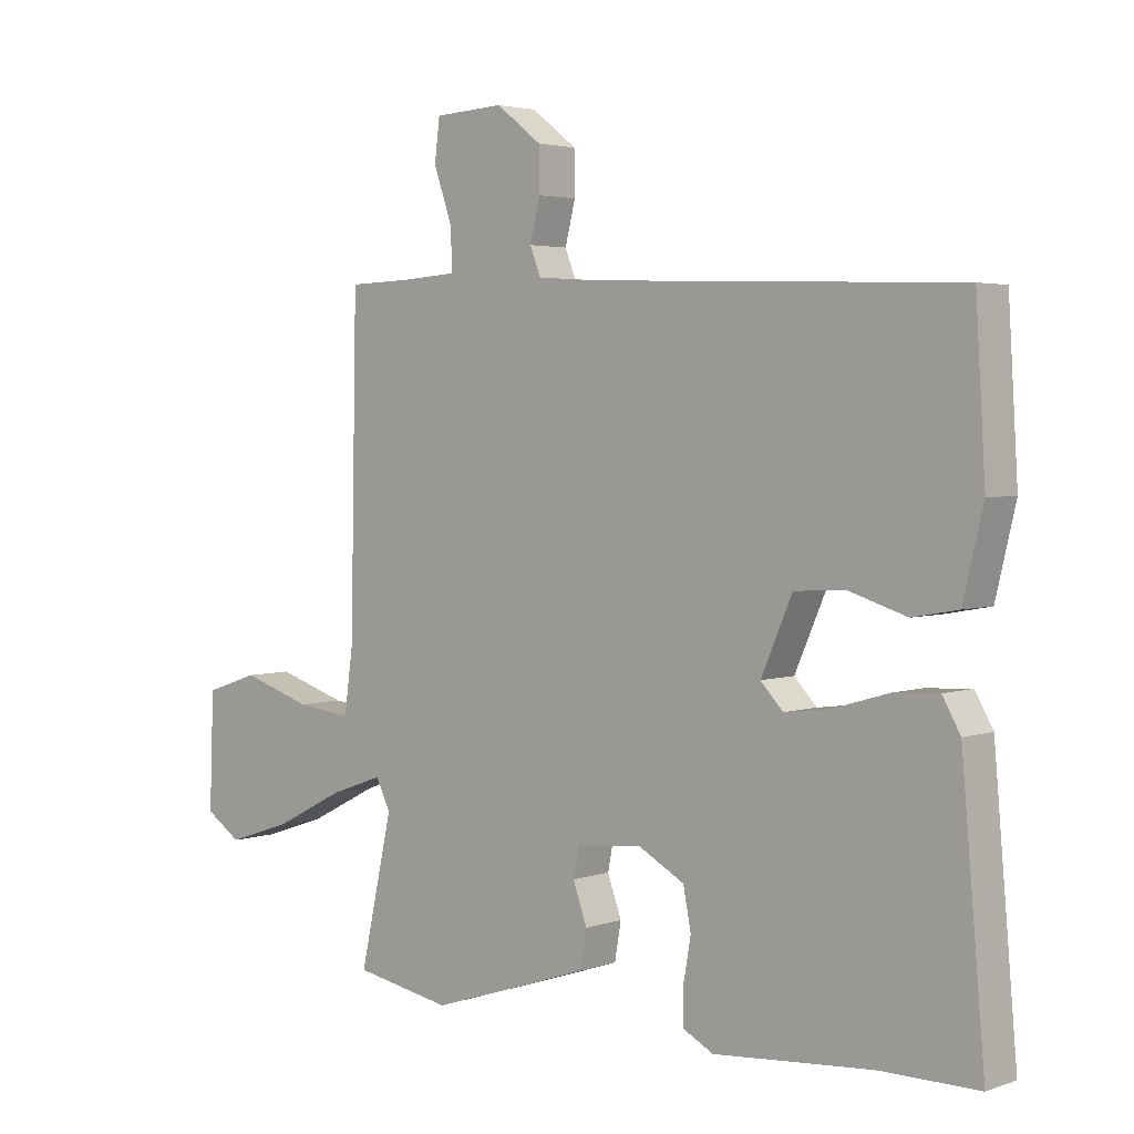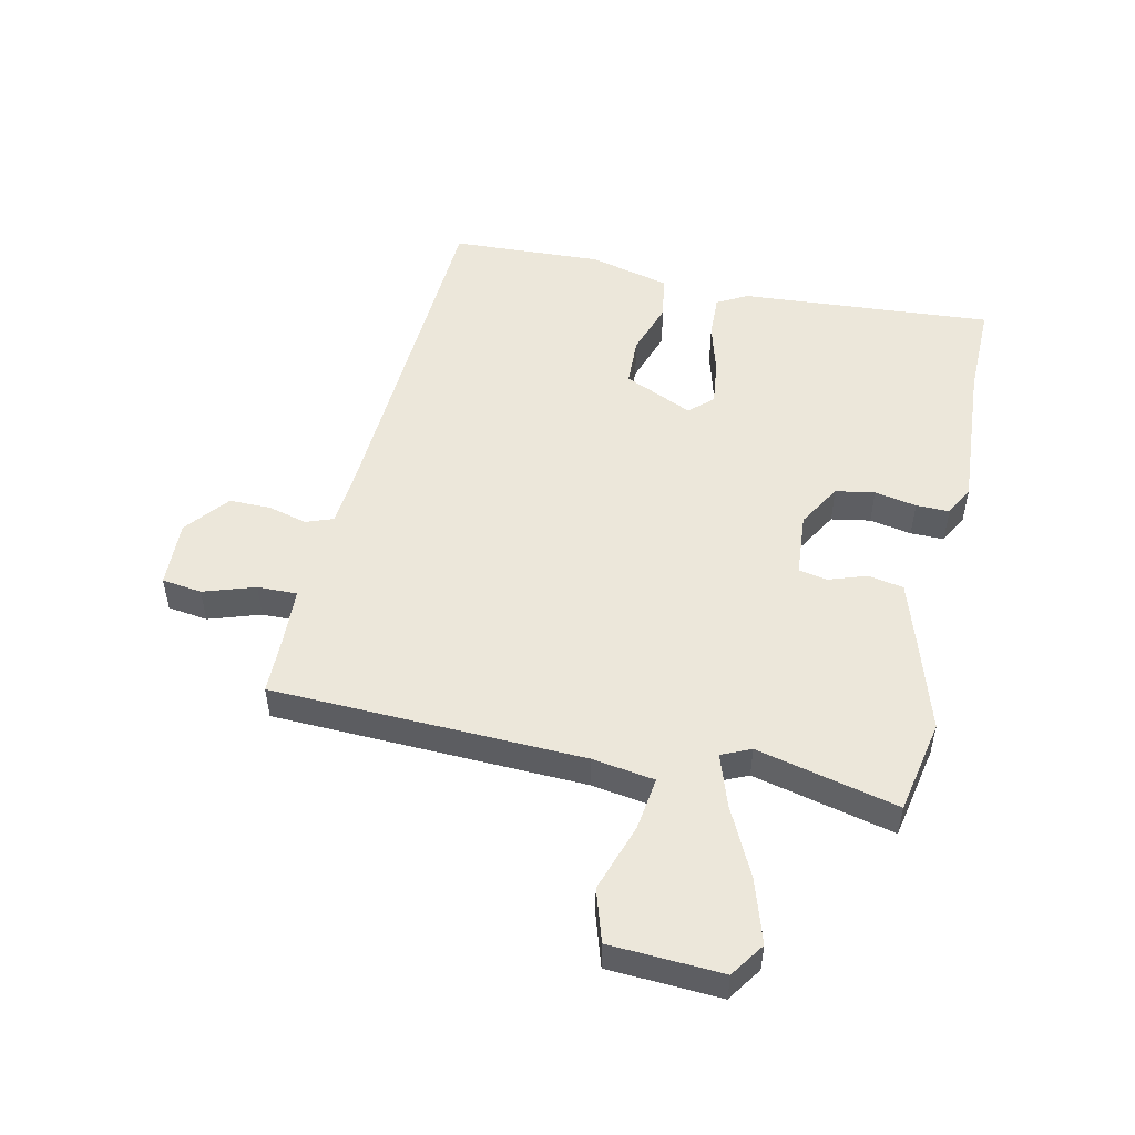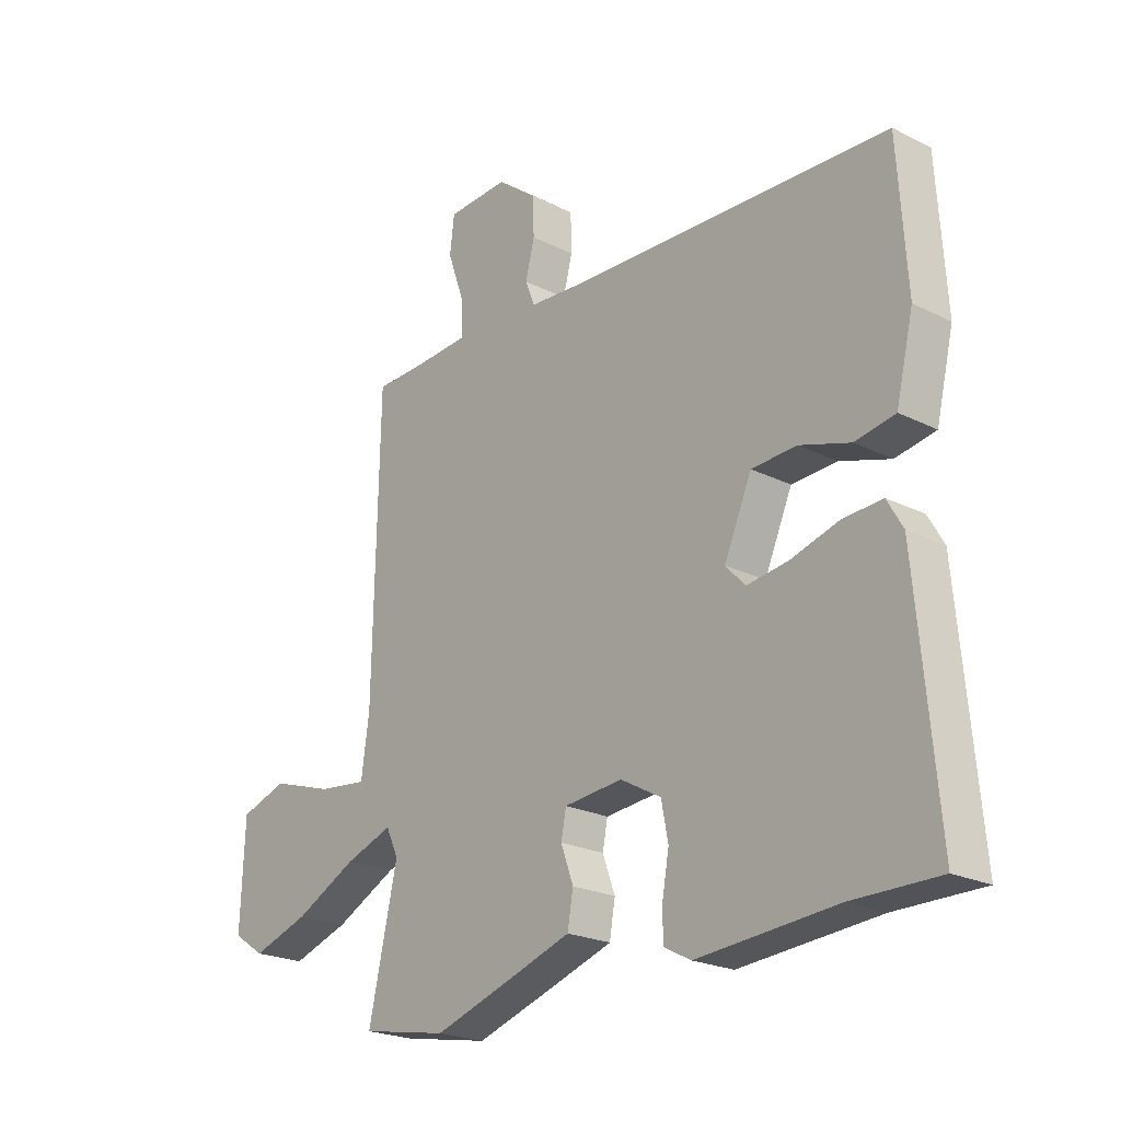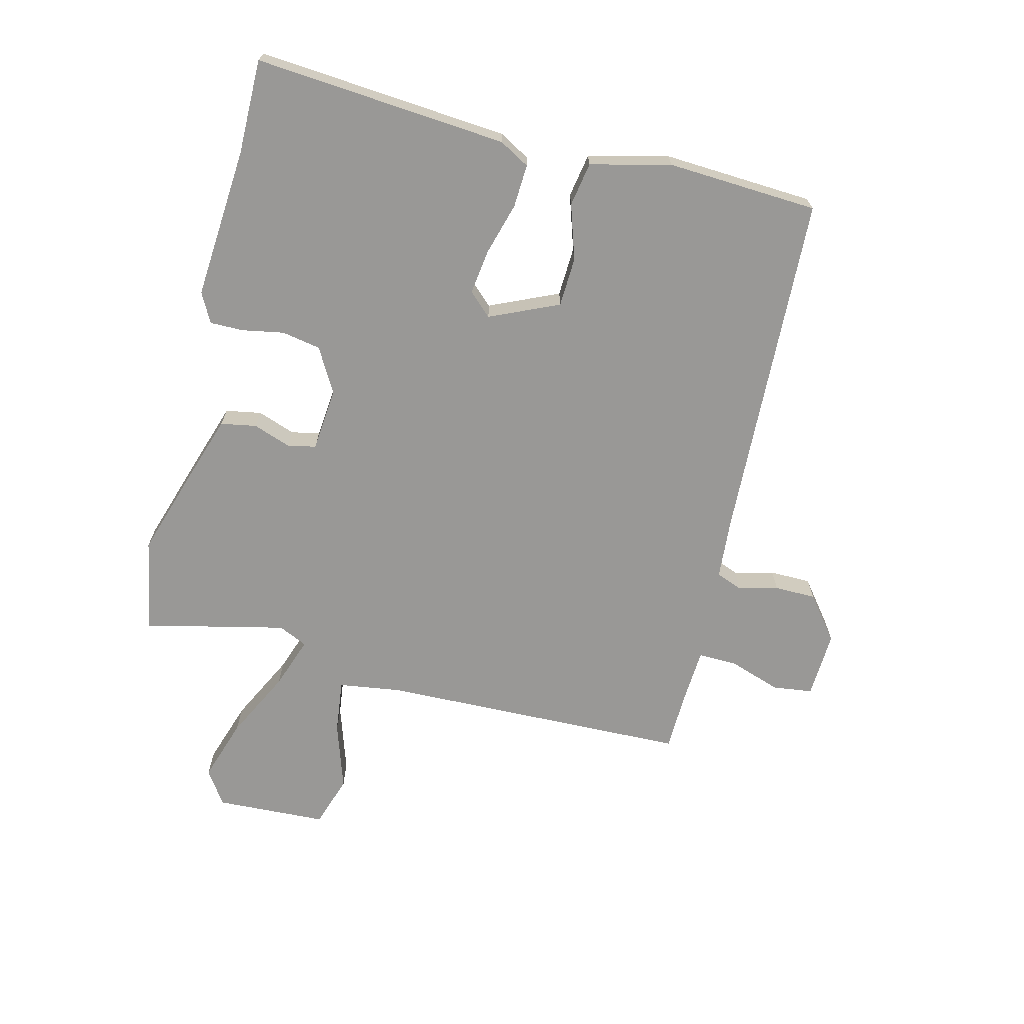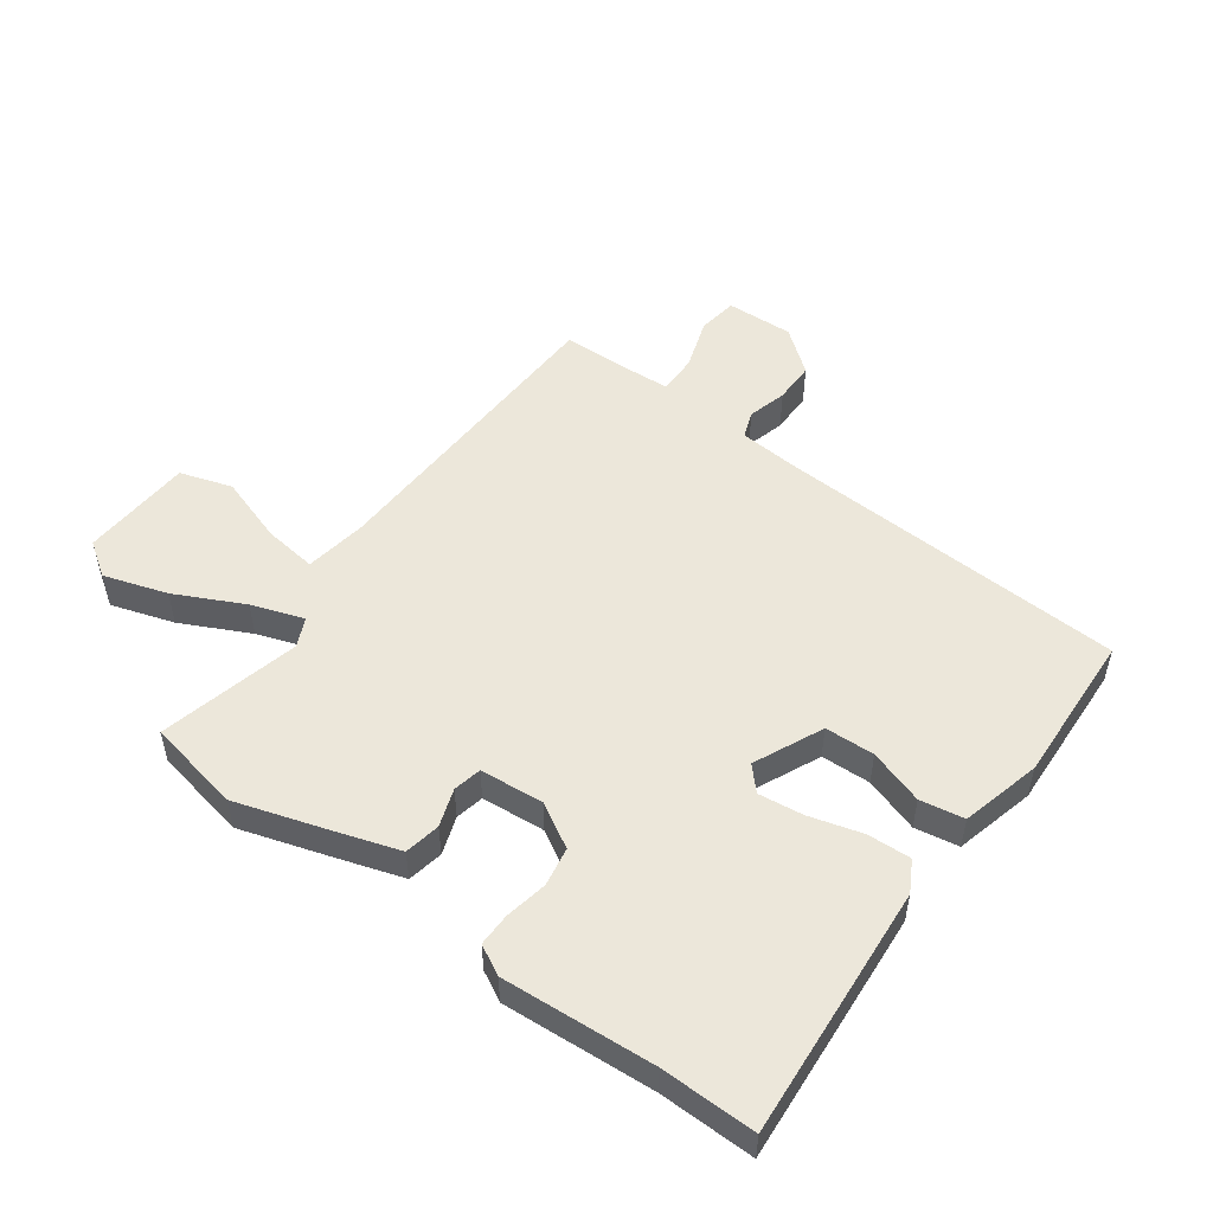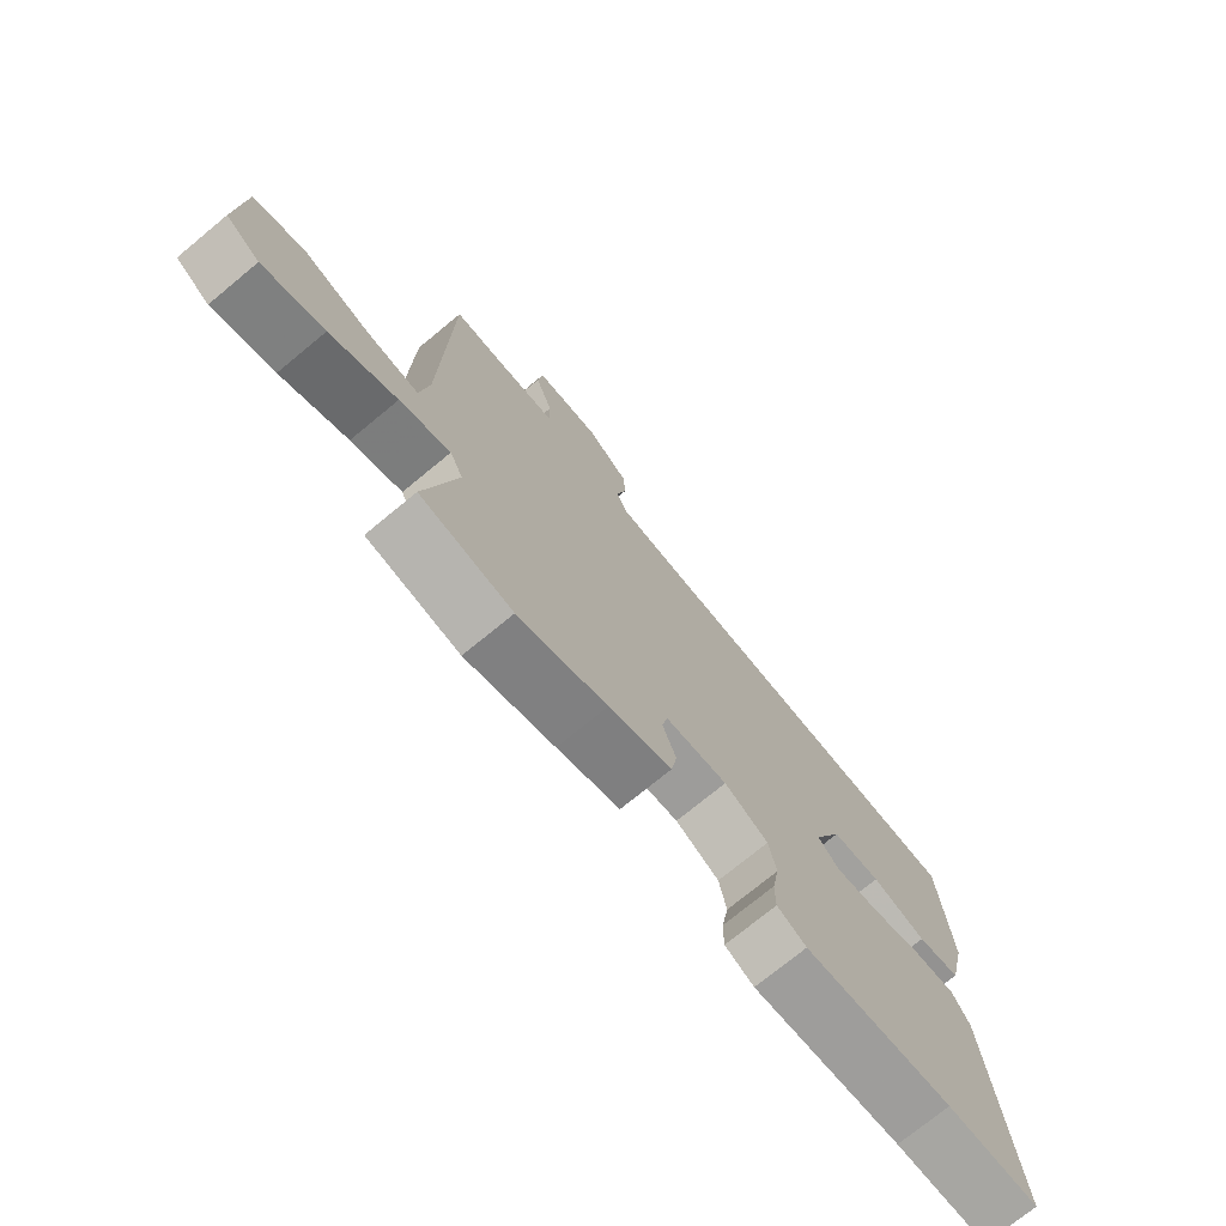
<metadata>
{"format":"obj","ext":"obj","renderer":"f3d","projection":"perspective","resolution":1024,"background":"white","views":[{"elev":3.3,"azim":-138.8,"up":"+Z"},{"elev":51.0,"azim":103.3,"up":"+Y"},{"elev":-22.5,"azim":-130.9,"up":"+Z"},{"elev":-68.6,"azim":-103.6,"up":"+Y"},{"elev":51.5,"azim":-143.1,"up":"+Y"},{"elev":-74.0,"azim":129.5,"up":"+Z"}]}
</metadata>
<code>
v 0.501 0.07 -0.5
v 0.348 0.07 -0.528
v 0.201 0.07 -0.48
v 0.097 0.07 -0.445
v 0.087 0.07 -0.387
v 0.109 0.07 -0.326
v 0.1 0.07 -0.28
v -0.003 0.07 -0.27
v -0.075 0.07 -0.31
v -0.087 0.07 -0.373
v -0.075 0.07 -0.441
v -0.075 0.07 -0.495
v -0.123 0.07 -0.52
v -0.369 0.07 -0.5
v -0.522 0.07 -0.5
v -0.486 0.07 -0.091
v -0.458 0.07 -0.042
v -0.388 0.07 -0.046
v -0.303 0.07 -0.071
v -0.23 0.07 -0.081
v -0.195 0.07 -0.044
v -0.244 0.07 0.068
v -0.324 0.07 0.072
v -0.413 0.07 0.044
v -0.484 0.07 0.057
v -0.515 0.07 0.187
v -0.5 0.07 0.432
v 0.067 0.07 0.453
v 0.167 0.07 0.46
v 0.184 0.07 0.503
v 0.168 0.07 0.567
v 0.169 0.07 0.634
v 0.24 0.07 0.689
v 0.349 0.07 0.683
v 0.357 0.07 0.618
v 0.328 0.07 0.535
v 0.326 0.07 0.471
v 0.417 0.07 0.465
v 0.512 0.07 0.462
v 0.522 0.07 -0.042
v 0.536 0.07 -0.143
v 0.623 0.07 -0.133
v 0.733 0.07 -0.098
v 0.817 0.07 -0.126
v 0.824 0.07 -0.307
v 0.768 0.07 -0.344
v 0.666 0.07 -0.31
v 0.556 0.07 -0.254
v 0.472 0.07 -0.224
v 0.45 0.07 -0.271
v 0.501 0 -0.5
v 0.348 0 -0.528
v 0.201 0 -0.48
v 0.097 0 -0.445
v 0.087 0 -0.387
v 0.109 0 -0.326
v 0.1 0 -0.28
v -0.003 0 -0.27
v -0.075 0 -0.31
v -0.087 0 -0.373
v -0.075 0 -0.441
v -0.075 0 -0.495
v -0.123 0 -0.52
v -0.369 0 -0.5
v -0.522 0 -0.5
v -0.486 0 -0.091
v -0.458 0 -0.042
v -0.388 0 -0.046
v -0.303 0 -0.071
v -0.23 0 -0.081
v -0.195 0 -0.044
v -0.244 0 0.068
v -0.324 0 0.072
v -0.413 0 0.044
v -0.484 0 0.057
v -0.515 0 0.187
v -0.5 0 0.432
v 0.067 0 0.453
v 0.167 0 0.46
v 0.184 0 0.503
v 0.168 0 0.567
v 0.169 0 0.634
v 0.24 0 0.689
v 0.349 0 0.683
v 0.357 0 0.618
v 0.328 0 0.535
v 0.326 0 0.471
v 0.417 0 0.465
v 0.512 0 0.462
v 0.522 0 -0.042
v 0.536 0 -0.143
v 0.623 0 -0.133
v 0.733 0 -0.098
v 0.817 0 -0.126
v 0.824 0 -0.307
v 0.768 0 -0.344
v 0.666 0 -0.31
v 0.556 0 -0.254
v 0.472 0 -0.224
v 0.45 0 -0.271
f 46 47 48
f 45 46 48
f 44 45 48
f 43 44 48
f 42 43 48
f 41 42 48 49
f 40 41 49
f 40 49 50
f 39 40 50
f 38 39 50
f 34 35 36
f 33 34 36
f 32 33 36
f 31 32 36
f 30 31 36
f 29 30 36 37
f 37 38 50
f 29 37 50
f 28 29 50
f 26 27 28
f 25 26 28
f 24 25 28
f 23 24 28
f 17 18 19
f 16 17 19
f 15 16 19
f 14 15 19
f 14 19 20
f 13 14 20
f 12 13 20
f 11 12 20
f 10 11 20
f 9 10 20 21
f 4 5 6
f 3 4 6
f 2 3 6
f 1 2 6
f 50 1 6
f 50 6 7
f 28 50 7 8
f 22 23 28
f 21 22 28
f 9 21 28
f 8 9 28
f 98 97 96
f 98 96 95
f 98 95 94
f 98 94 93
f 98 93 92
f 99 98 92 91
f 99 91 90
f 100 99 90
f 100 90 89
f 100 89 88
f 86 85 84
f 86 84 83
f 86 83 82
f 86 82 81
f 86 81 80
f 87 86 80 79
f 100 88 87
f 100 87 79
f 100 79 78
f 78 77 76
f 78 76 75
f 78 75 74
f 78 74 73
f 69 68 67
f 69 67 66
f 69 66 65
f 69 65 64
f 70 69 64
f 70 64 63
f 70 63 62
f 70 62 61
f 70 61 60
f 71 70 60 59
f 56 55 54
f 56 54 53
f 56 53 52
f 56 52 51
f 56 51 100
f 57 56 100
f 58 57 100 78
f 78 73 72
f 78 72 71
f 78 71 59
f 78 59 58
f 1 51 52 2
f 2 52 53 3
f 3 53 54 4
f 4 54 55 5
f 5 55 56 6
f 6 56 57 7
f 7 57 58 8
f 8 58 59 9
f 9 59 60 10
f 10 60 61 11
f 11 61 62 12
f 12 62 63 13
f 13 63 64 14
f 14 64 65 15
f 15 65 66 16
f 16 66 67 17
f 17 67 68 18
f 18 68 69 19
f 19 69 70 20
f 20 70 71 21
f 21 71 72 22
f 22 72 73 23
f 23 73 74 24
f 24 74 75 25
f 25 75 76 26
f 26 76 77 27
f 27 77 78 28
f 28 78 79 29
f 29 79 80 30
f 30 80 81 31
f 31 81 82 32
f 32 82 83 33
f 33 83 84 34
f 34 84 85 35
f 35 85 86 36
f 36 86 87 37
f 37 87 88 38
f 38 88 89 39
f 39 89 90 40
f 40 90 91 41
f 41 91 92 42
f 42 92 93 43
f 43 93 94 44
f 44 94 95 45
f 45 95 96 46
f 46 96 97 47
f 47 97 98 48
f 48 98 99 49
f 49 99 100 50
f 50 100 51 1

</code>
